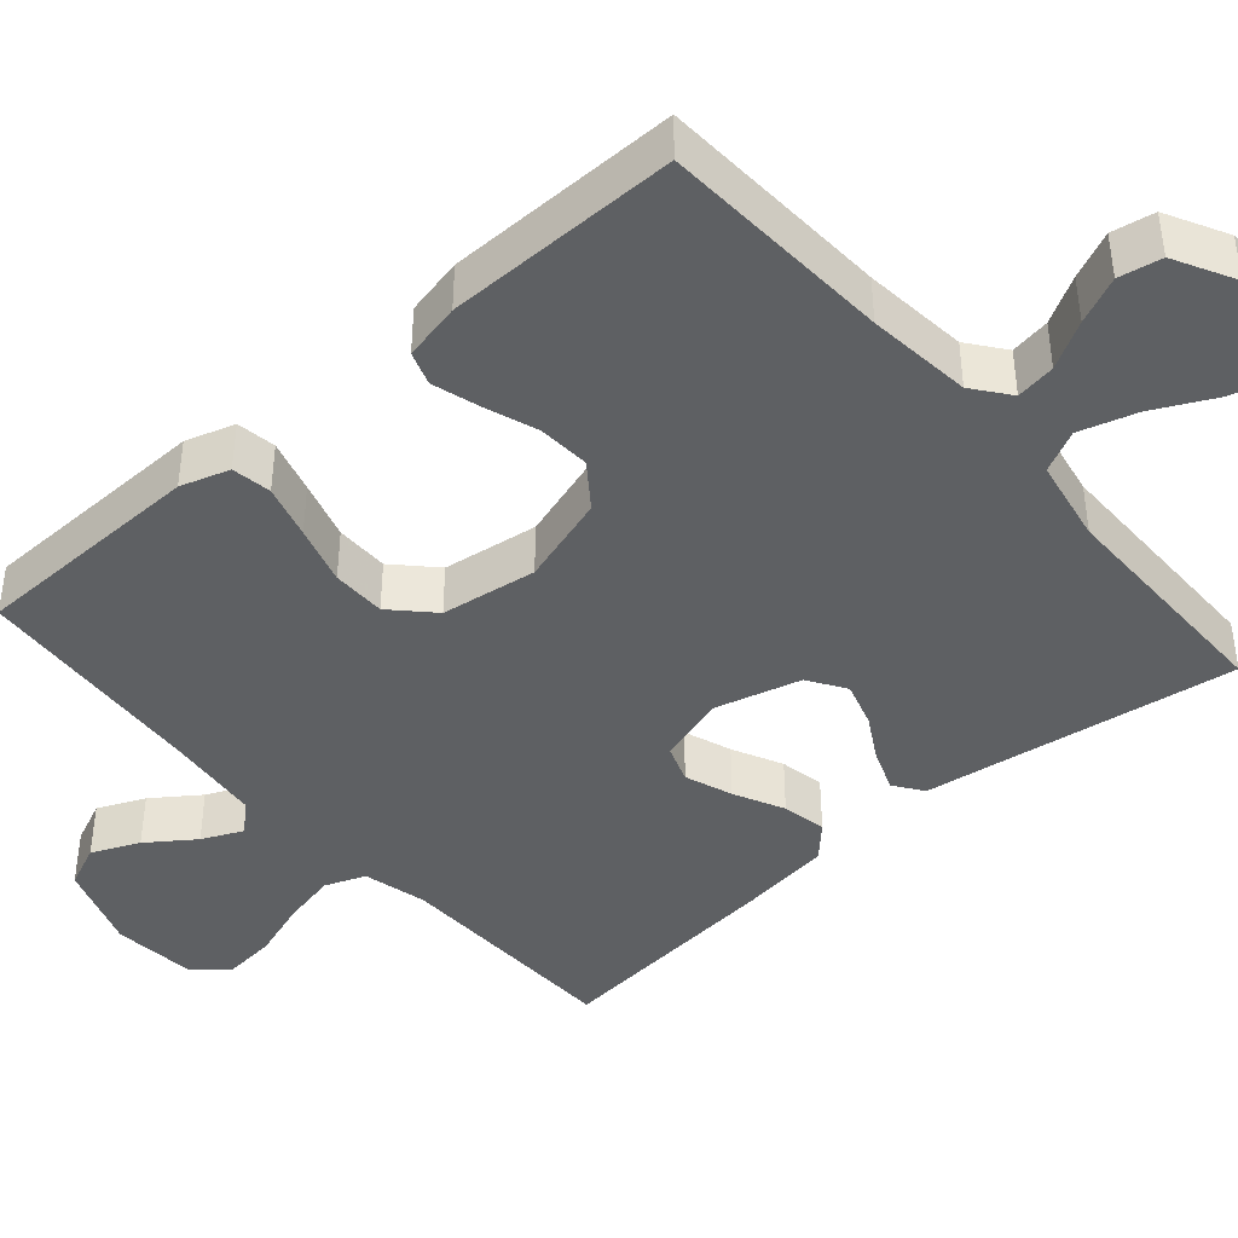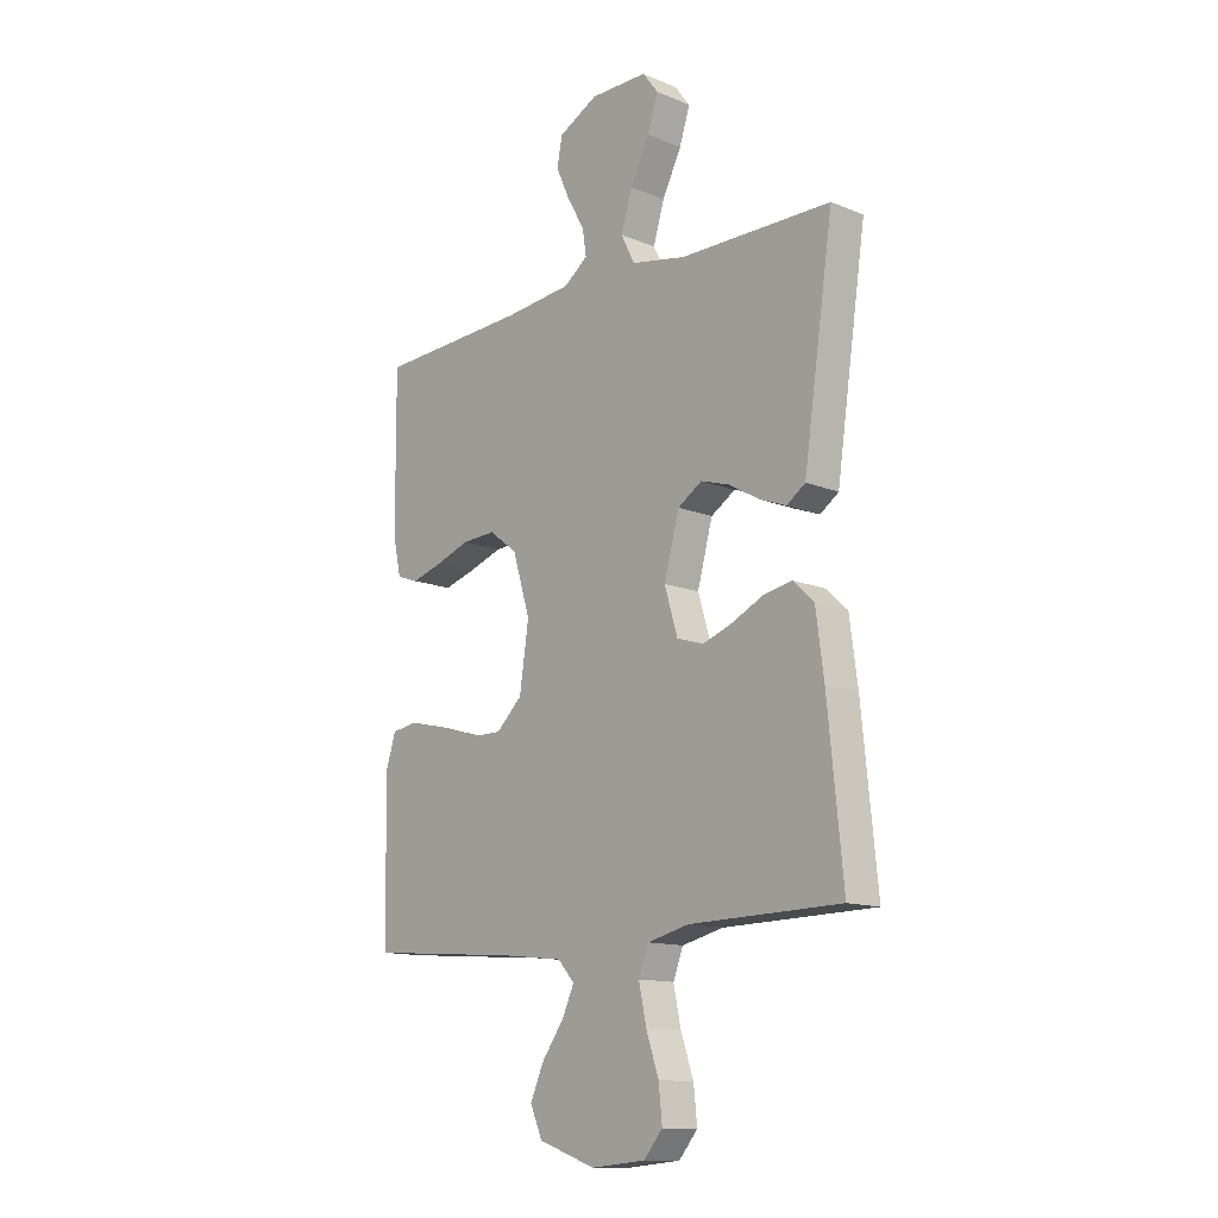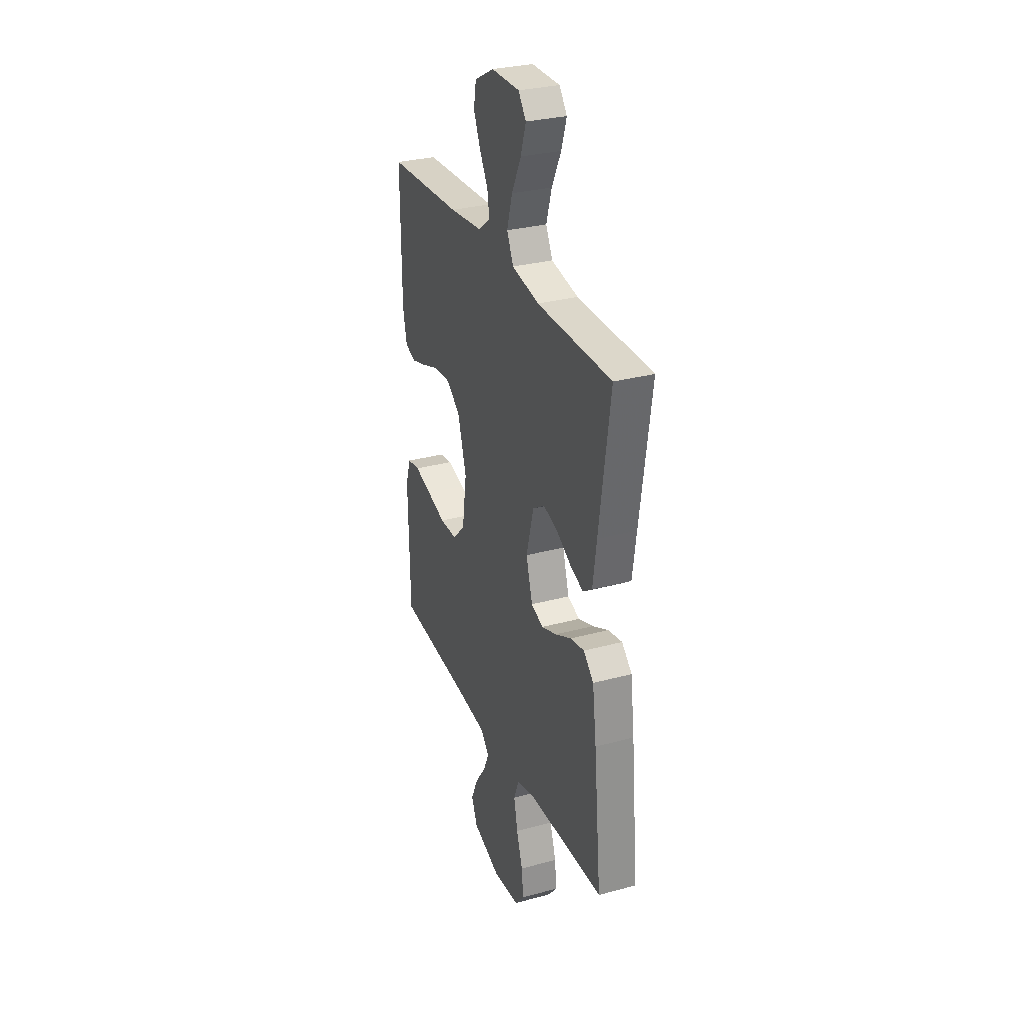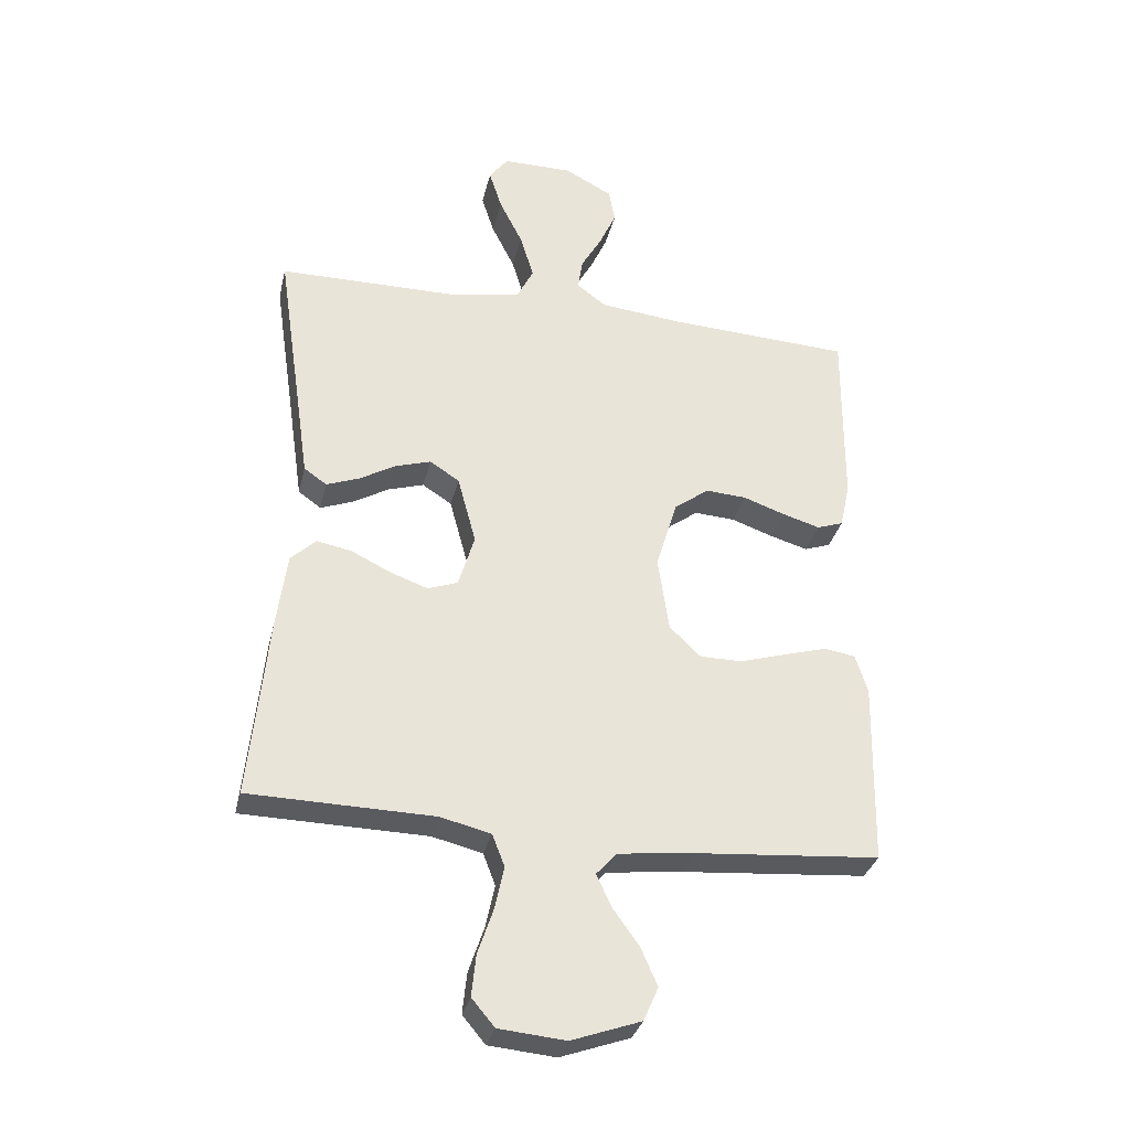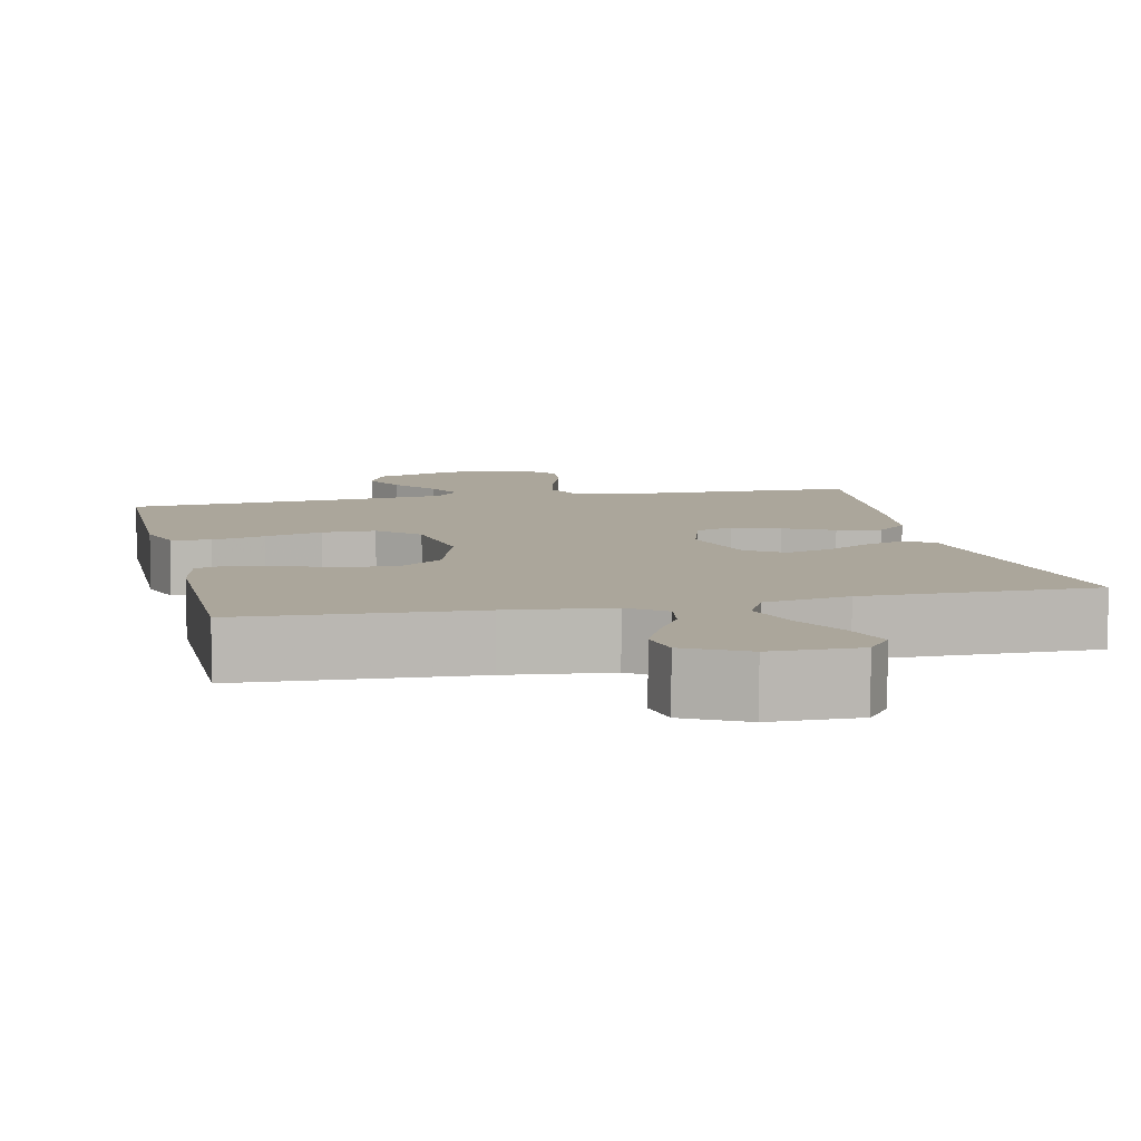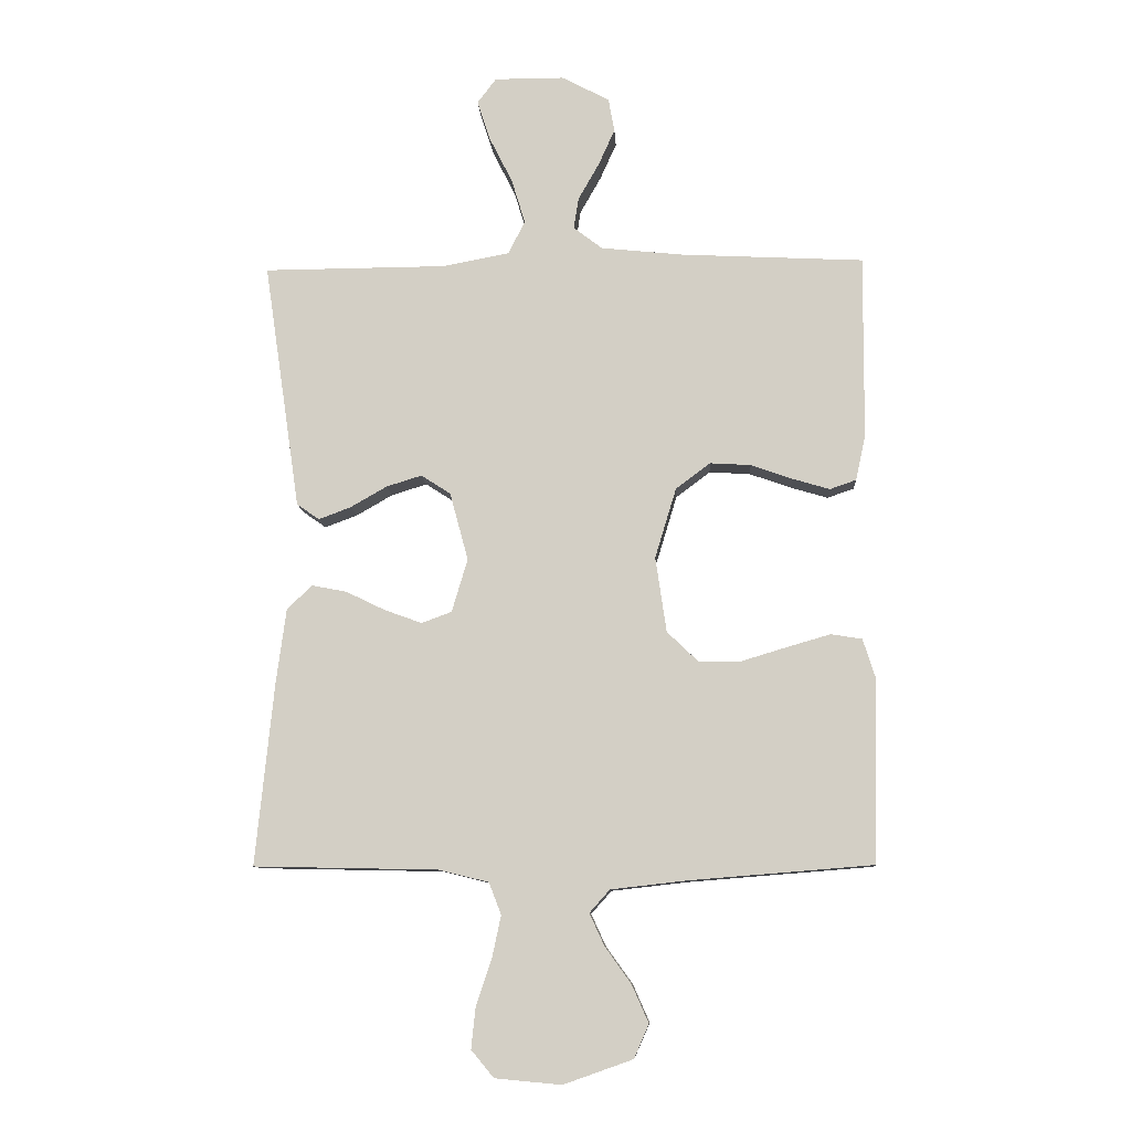
<metadata>
{"format":"obj","ext":"obj","renderer":"f3d","projection":"perspective","resolution":1024,"background":"white","views":[{"elev":-42.3,"azim":-48.9,"up":"+Y"},{"elev":-13.1,"azim":47.1,"up":"+Z"},{"elev":30.1,"azim":68.5,"up":"+Z"},{"elev":-32.4,"azim":167.0,"up":"+Z"},{"elev":8.0,"azim":-12.5,"up":"+Y"},{"elev":-10.0,"azim":-176.8,"up":"+Z"}]}
</metadata>
<code>
v 0.5 0.07 0.5
v 0.456 0.07 0.2
v 0.441 0.07 0.096
v 0.404 0.07 0.07
v 0.351 0.07 0.09
v 0.292 0.07 0.124
v 0.234 0.07 0.142
v 0.186 0.07 0.111
v 0.156 0.07 0
v 0.182 0.07 -0.087
v 0.231 0.07 -0.105
v 0.292 0.07 -0.083
v 0.356 0.07 -0.052
v 0.413 0.07 -0.041
v 0.454 0.07 -0.08
v 0.47 0.07 -0.2
v 0.5 0.07 -0.5
v 0.2 0.07 -0.506
v 0.118 0.07 -0.526
v 0.098 0.07 -0.578
v 0.113 0.07 -0.648
v 0.138 0.07 -0.722
v 0.145 0.07 -0.789
v 0.108 0.07 -0.833
v 0 0.07 -0.843
v -0.113 0.07 -0.803
v -0.137 0.07 -0.748
v -0.11 0.07 -0.687
v -0.067 0.07 -0.627
v -0.043 0.07 -0.575
v -0.076 0.07 -0.538
v -0.2 0.07 -0.524
v -0.5 0.07 -0.5
v -0.506 0.07 -0.2
v -0.486 0.07 -0.137
v -0.435 0.07 -0.129
v -0.366 0.07 -0.149
v -0.29 0.07 -0.172
v -0.221 0.07 -0.172
v -0.17 0.07 -0.123
v -0.152 0.07 0
v -0.187 0.07 0.115
v -0.243 0.07 0.157
v -0.31 0.07 0.153
v -0.378 0.07 0.129
v -0.439 0.07 0.111
v -0.482 0.07 0.126
v -0.498 0.07 0.2
v -0.5 0.07 0.5
v -0.2 0.07 0.515
v -0.066 0.07 0.529
v -0.019 0.07 0.565
v -0.027 0.07 0.616
v -0.061 0.07 0.676
v -0.088 0.07 0.736
v -0.078 0.07 0.791
v 0 0.07 0.832
v 0.114 0.07 0.832
v 0.145 0.07 0.791
v 0.124 0.07 0.726
v 0.086 0.07 0.65
v 0.064 0.07 0.577
v 0.091 0.07 0.523
v 0.2 0.07 0.502
v 0.5 0 0.5
v 0.456 0 0.2
v 0.441 0 0.096
v 0.404 0 0.07
v 0.351 0 0.09
v 0.292 0 0.124
v 0.234 0 0.142
v 0.186 0 0.111
v 0.156 0 0
v 0.182 0 -0.087
v 0.231 0 -0.105
v 0.292 0 -0.083
v 0.356 0 -0.052
v 0.413 0 -0.041
v 0.454 0 -0.08
v 0.47 0 -0.2
v 0.5 0 -0.5
v 0.2 0 -0.506
v 0.118 0 -0.526
v 0.098 0 -0.578
v 0.113 0 -0.648
v 0.138 0 -0.722
v 0.145 0 -0.789
v 0.108 0 -0.833
v 0 0 -0.843
v -0.113 0 -0.803
v -0.137 0 -0.748
v -0.11 0 -0.687
v -0.067 0 -0.627
v -0.043 0 -0.575
v -0.076 0 -0.538
v -0.2 0 -0.524
v -0.5 0 -0.5
v -0.506 0 -0.2
v -0.486 0 -0.137
v -0.435 0 -0.129
v -0.366 0 -0.149
v -0.29 0 -0.172
v -0.221 0 -0.172
v -0.17 0 -0.123
v -0.152 0 0
v -0.187 0 0.115
v -0.243 0 0.157
v -0.31 0 0.153
v -0.378 0 0.129
v -0.439 0 0.111
v -0.482 0 0.126
v -0.498 0 0.2
v -0.5 0 0.5
v -0.2 0 0.515
v -0.066 0 0.529
v -0.019 0 0.565
v -0.027 0 0.616
v -0.061 0 0.676
v -0.088 0 0.736
v -0.078 0 0.791
v 0 0 0.832
v 0.114 0 0.832
v 0.145 0 0.791
v 0.124 0 0.726
v 0.086 0 0.65
v 0.064 0 0.577
v 0.091 0 0.523
v 0.2 0 0.502
f 59 60 61
f 58 59 61
f 57 58 61
f 56 57 61
f 55 56 61
f 54 55 61
f 53 54 61
f 52 53 61 62
f 51 52 62 63
f 48 49 50
f 47 48 50
f 46 47 50
f 45 46 50
f 44 45 50
f 51 63 64
f 50 51 64
f 44 50 64
f 43 44 64
f 36 37 38
f 35 36 38
f 34 35 38
f 33 34 38
f 32 33 38
f 31 32 38 39
f 30 31 39 40
f 27 28 29
f 26 27 29
f 25 26 29
f 24 25 29
f 23 24 29
f 22 23 29
f 21 22 29
f 20 21 29 30
f 30 40 41
f 20 30 41
f 19 20 41
f 16 17 18
f 15 16 18
f 14 15 18
f 13 14 18
f 12 13 18
f 11 12 18 19
f 4 5 6
f 3 4 6
f 2 3 6
f 2 6 7
f 1 2 7
f 64 1 7
f 43 64 7
f 42 43 7
f 10 11 19 41
f 9 10 41 42
f 42 7 8
f 8 9 42
f 125 124 123
f 125 123 122
f 125 122 121
f 125 121 120
f 125 120 119
f 125 119 118
f 125 118 117
f 126 125 117 116
f 127 126 116 115
f 114 113 112
f 114 112 111
f 114 111 110
f 114 110 109
f 114 109 108
f 128 127 115
f 128 115 114
f 128 114 108
f 128 108 107
f 102 101 100
f 102 100 99
f 102 99 98
f 102 98 97
f 102 97 96
f 103 102 96 95
f 104 103 95 94
f 93 92 91
f 93 91 90
f 93 90 89
f 93 89 88
f 93 88 87
f 93 87 86
f 93 86 85
f 94 93 85 84
f 105 104 94
f 105 94 84
f 105 84 83
f 82 81 80
f 82 80 79
f 82 79 78
f 82 78 77
f 82 77 76
f 83 82 76 75
f 70 69 68
f 70 68 67
f 70 67 66
f 71 70 66
f 71 66 65
f 71 65 128
f 71 128 107
f 71 107 106
f 105 83 75 74
f 106 105 74 73
f 72 71 106
f 106 73 72
f 1 65 66 2
f 2 66 67 3
f 3 67 68 4
f 4 68 69 5
f 5 69 70 6
f 6 70 71 7
f 7 71 72 8
f 8 72 73 9
f 9 73 74 10
f 10 74 75 11
f 11 75 76 12
f 12 76 77 13
f 13 77 78 14
f 14 78 79 15
f 15 79 80 16
f 16 80 81 17
f 17 81 82 18
f 18 82 83 19
f 19 83 84 20
f 20 84 85 21
f 21 85 86 22
f 22 86 87 23
f 23 87 88 24
f 24 88 89 25
f 25 89 90 26
f 26 90 91 27
f 27 91 92 28
f 28 92 93 29
f 29 93 94 30
f 30 94 95 31
f 31 95 96 32
f 32 96 97 33
f 33 97 98 34
f 34 98 99 35
f 35 99 100 36
f 36 100 101 37
f 37 101 102 38
f 38 102 103 39
f 39 103 104 40
f 40 104 105 41
f 41 105 106 42
f 42 106 107 43
f 43 107 108 44
f 44 108 109 45
f 45 109 110 46
f 46 110 111 47
f 47 111 112 48
f 48 112 113 49
f 49 113 114 50
f 50 114 115 51
f 51 115 116 52
f 52 116 117 53
f 53 117 118 54
f 54 118 119 55
f 55 119 120 56
f 56 120 121 57
f 57 121 122 58
f 58 122 123 59
f 59 123 124 60
f 60 124 125 61
f 61 125 126 62
f 62 126 127 63
f 63 127 128 64
f 64 128 65 1

</code>
